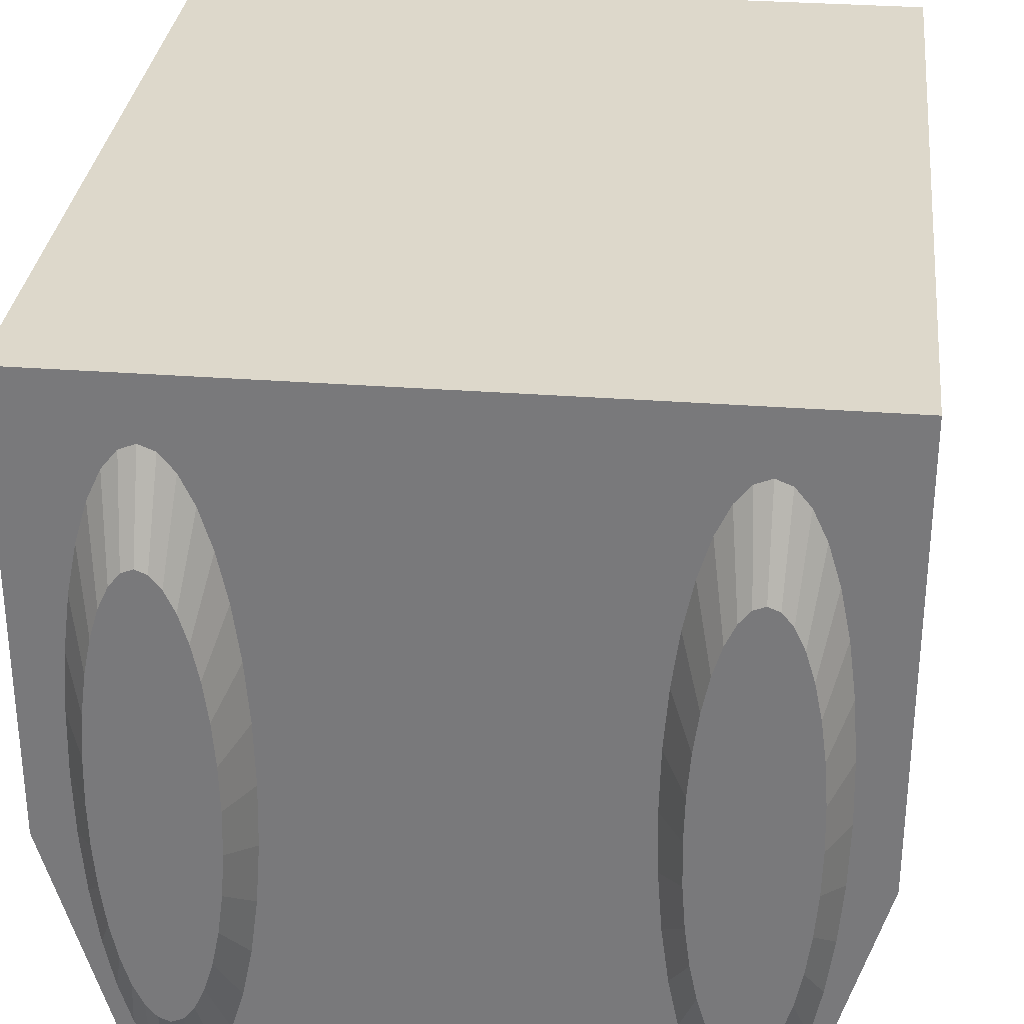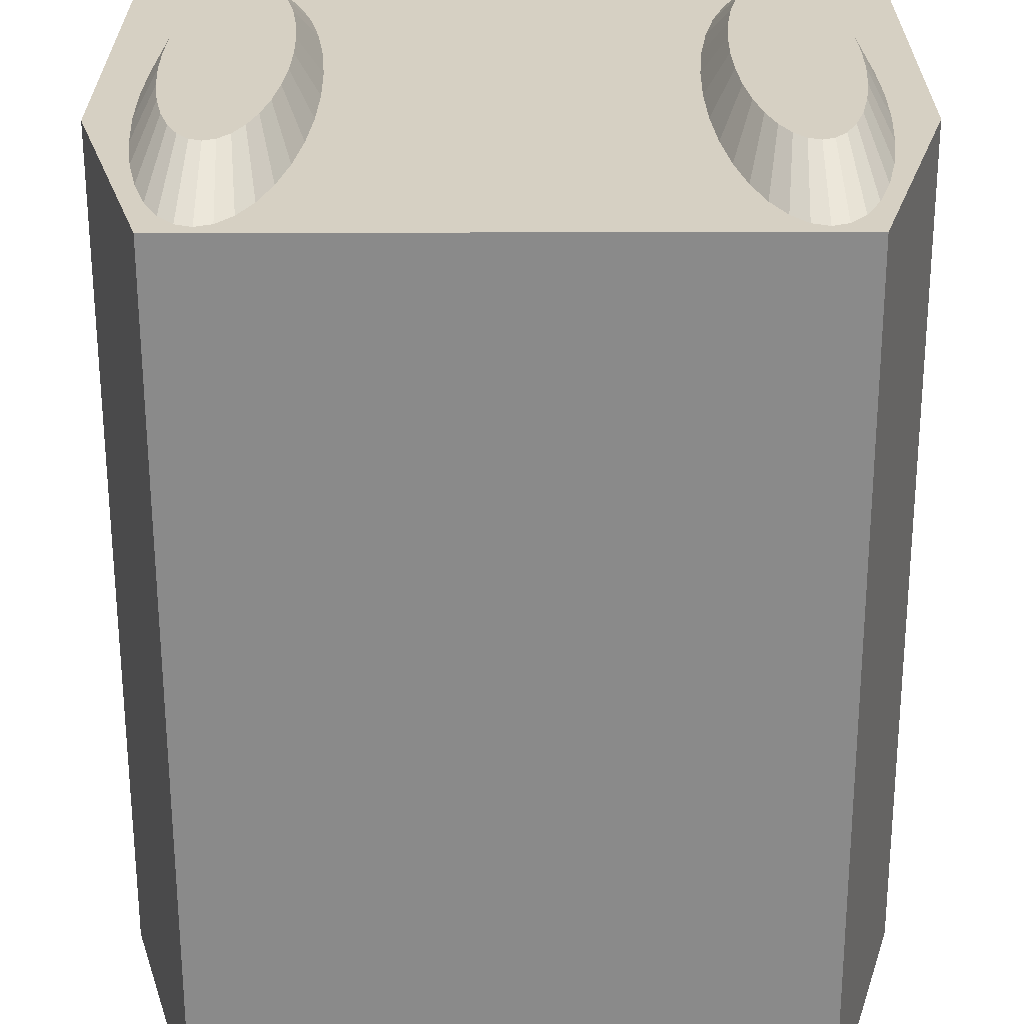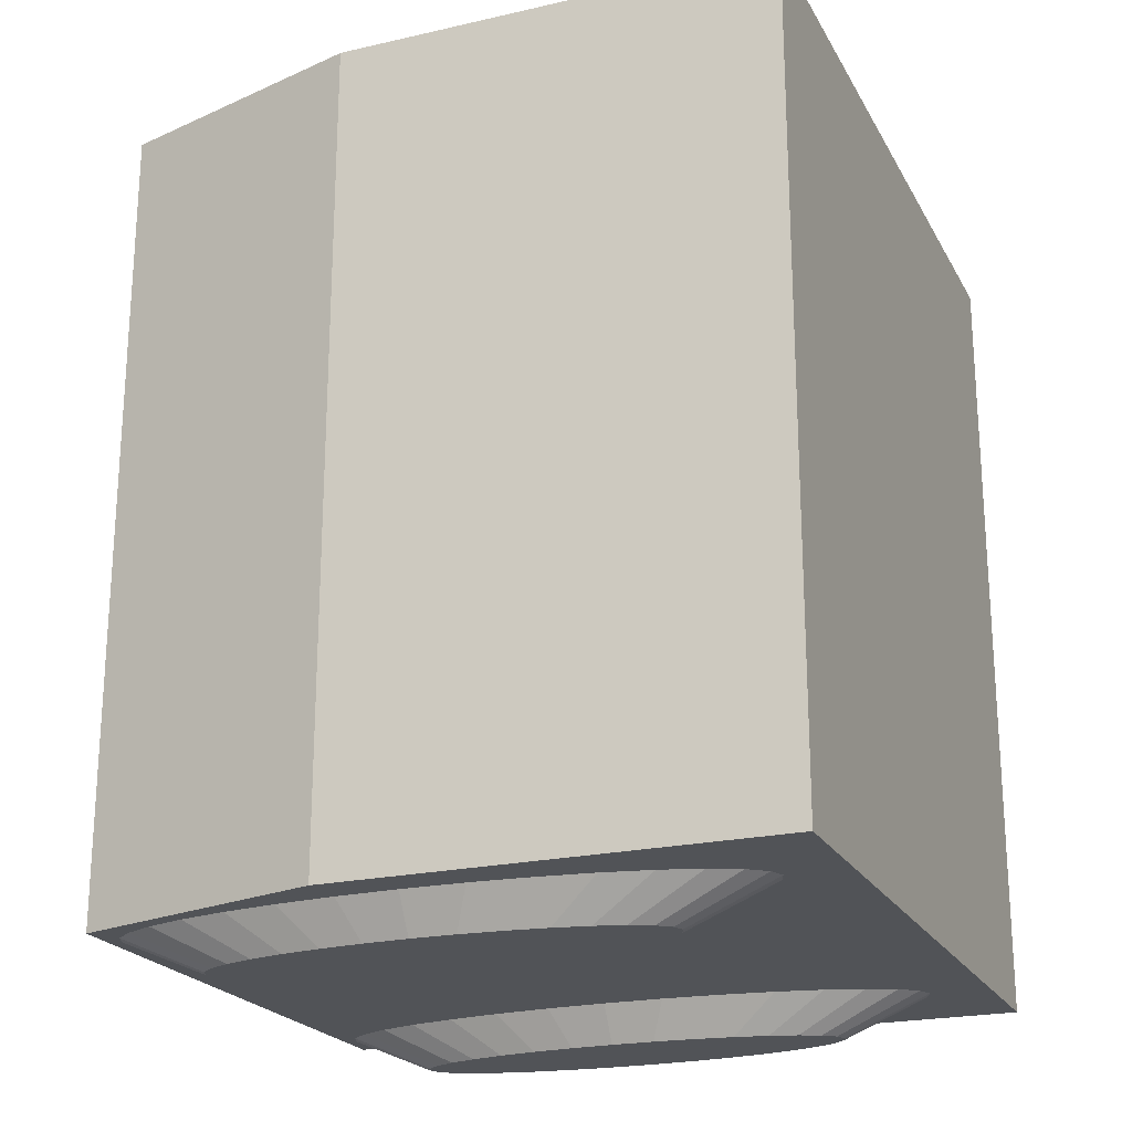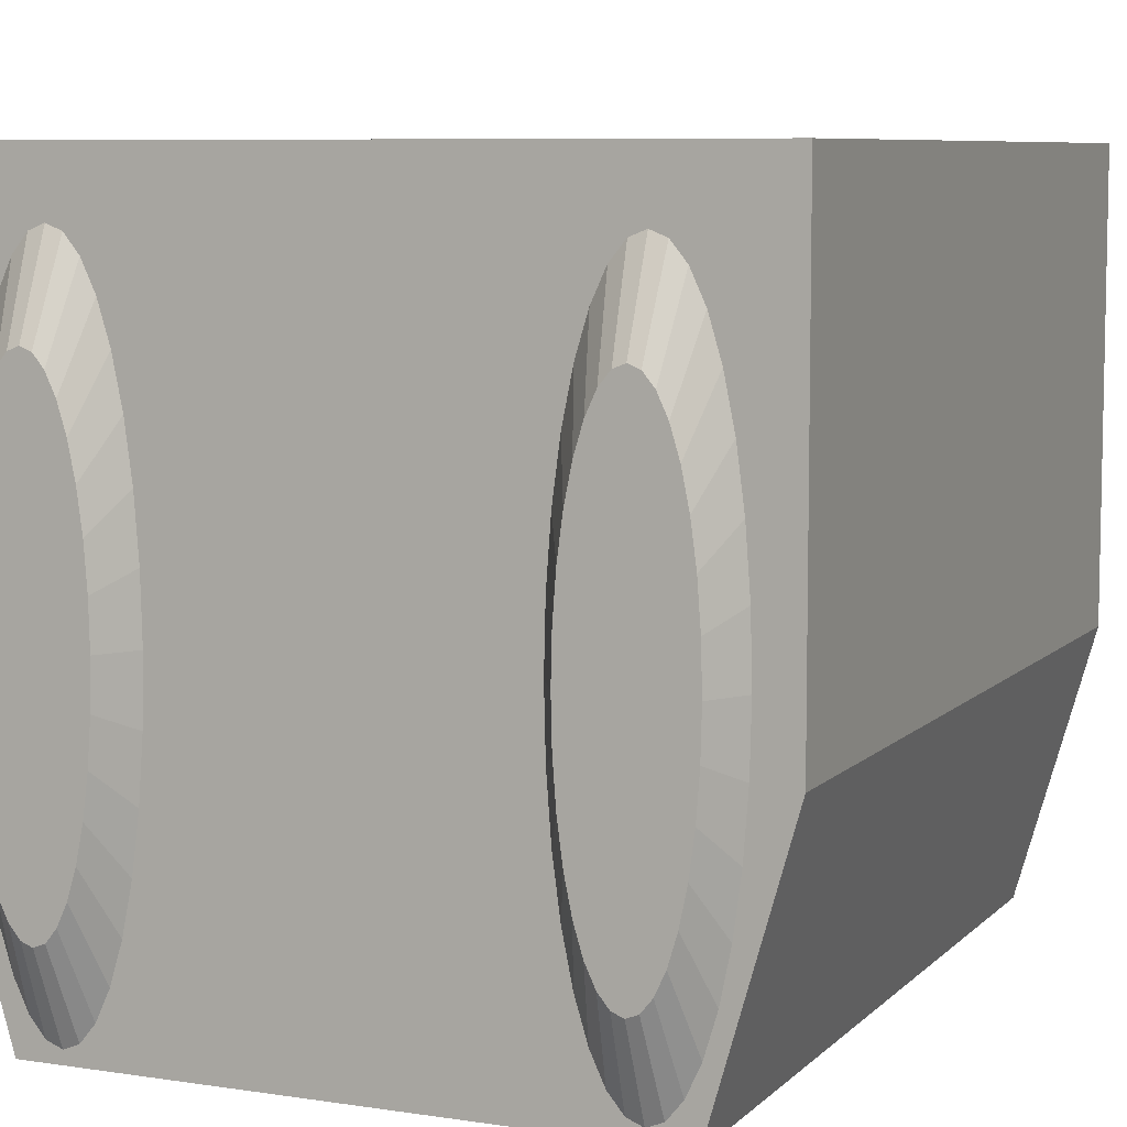
<metadata>
{"format":"obj","ext":"obj","renderer":"f3d","projection":"perspective","resolution":1024,"background":"white","views":[{"elev":31.2,"azim":-173.8,"up":"+Y"},{"elev":-63.5,"azim":0.1,"up":"+Y"},{"elev":-21.9,"azim":111.9,"up":"+Z"},{"elev":7.5,"azim":23.6,"up":"+Y"}]}
</metadata>
<code>
o Body.001_Cube.001
v 0.5897 0.5738 -0.9984
v 0.5897 0.3531 -1.092
v 0.5525 0.559 -0.9984
v 0.5632 0.3425 -1.092
v 0.5168 0.515 -0.9984
v 0.5376 0.311 -1.092
v 0.4838 0.4435 -0.9984
v 0.5141 0.26 -1.092
v 0.455 0.3473 -0.9984
v 0.4934 0.1912 -1.092
v 0.4313 0.2301 -0.9984
v 0.4765 0.1075 -1.092
v 0.4137 0.09638 -0.9984
v 0.4639 0.0119 -1.092
v 0.4028 -0.04872 -0.9984
v 0.4562 -0.09178 -1.092
v 0.3991 -0.1996 -0.9984
v 0.4535 -0.1996 -1.092
v 0.4028 -0.3505 -0.9984
v 0.4562 -0.3074 -1.092
v 0.4137 -0.4956 -0.9984
v 0.4639 -0.4111 -1.092
v 0.4313 -0.6293 -0.9984
v 0.4765 -0.5067 -1.092
v 0.455 -0.7465 -0.9984
v 0.4934 -0.5904 -1.092
v 0.4838 -0.8427 -0.9984
v 0.5141 -0.6592 -1.092
v 0.5168 -0.9142 -0.9984
v 0.5376 -0.7103 -1.092
v 0.5525 -0.9582 -0.9984
v 0.5632 -0.7417 -1.092
v 0.5897 -0.9731 -0.9984
v 0.5897 -0.7523 -1.092
v 0.6269 -0.9582 -0.9984
v 0.6163 -0.7417 -1.092
v 0.6627 -0.9142 -0.9984
v 0.6418 -0.7103 -1.092
v 0.6956 -0.8427 -0.9984
v 0.6654 -0.6592 -1.092
v 0.7245 -0.7465 -0.9984
v 0.686 -0.5904 -1.092
v 0.7482 -0.6293 -0.9984
v 0.703 -0.5067 -1.092
v 0.7658 -0.4956 -0.9984
v 0.7155 -0.4111 -1.092
v 0.7766 -0.3505 -0.9984
v 0.7233 -0.3074 -1.092
v 0.7803 -0.1996 -0.9984
v 0.7259 -0.1996 -1.092
v 0.7766 -0.04872 -0.9984
v 0.7233 -0.09178 -1.092
v 0.7658 0.09638 -0.9984
v 0.7155 0.0119 -1.092
v 0.7482 0.2301 -0.9984
v 0.703 0.1075 -1.092
v 0.7245 0.3473 -0.9984
v 0.686 0.1912 -1.092
v 0.6956 0.4435 -0.9984
v 0.6654 0.26 -1.092
v 0.6626 0.515 -0.9984
v 0.6418 0.311 -1.092
v 0.6269 0.559 -0.9984
v 0.6163 0.3425 -1.092
v -0.5861 0.5738 -0.9984
v -0.5861 0.3531 -1.092
v -0.6233 0.559 -0.9984
v -0.6127 0.3425 -1.092
v -0.6591 0.515 -0.9984
v -0.6382 0.311 -1.092
v -0.692 0.4435 -0.9984
v -0.6618 0.26 -1.092
v -0.7209 0.3473 -0.9984
v -0.6824 0.1912 -1.092
v -0.7446 0.2301 -0.9984
v -0.6994 0.1075 -1.092
v -0.7622 0.09638 -0.9984
v -0.7119 0.0119 -1.092
v -0.773 -0.04872 -0.9984
v -0.7197 -0.09178 -1.092
v -0.7767 -0.1996 -0.9984
v -0.7223 -0.1996 -1.092
v -0.773 -0.3505 -0.9984
v -0.7197 -0.3074 -1.092
v -0.7622 -0.4956 -0.9984
v -0.7119 -0.4111 -1.092
v -0.7446 -0.6293 -0.9984
v -0.6994 -0.5067 -1.092
v -0.7209 -0.7465 -0.9984
v -0.6824 -0.5904 -1.092
v -0.692 -0.8427 -0.9984
v -0.6618 -0.6592 -1.092
v -0.6591 -0.9142 -0.9984
v -0.6382 -0.7103 -1.092
v -0.6233 -0.9582 -0.9984
v -0.6127 -0.7417 -1.092
v -0.5861 -0.9731 -0.9984
v -0.5861 -0.7523 -1.092
v -0.5489 -0.9582 -0.9984
v -0.5596 -0.7417 -1.092
v -0.5132 -0.9142 -0.9984
v -0.534 -0.7103 -1.092
v -0.4802 -0.8427 -0.9984
v -0.5105 -0.6592 -1.092
v -0.4514 -0.7465 -0.9984
v -0.4898 -0.5904 -1.092
v -0.4277 -0.6293 -0.9984
v -0.4729 -0.5067 -1.092
v -0.4101 -0.4956 -0.9984
v -0.4603 -0.4111 -1.092
v -0.3992 -0.3505 -0.9984
v -0.4526 -0.3074 -1.092
v -0.3955 -0.1996 -0.9984
v -0.4499 -0.1996 -1.092
v -0.3992 -0.04872 -0.9984
v -0.4526 -0.09178 -1.092
v -0.4101 0.09638 -0.9984
v -0.4603 0.0119 -1.092
v -0.4277 0.2301 -0.9984
v -0.4729 0.1075 -1.092
v -0.4514 0.3473 -0.9984
v -0.4898 0.1912 -1.092
v -0.4802 0.4435 -0.9984
v -0.5105 0.26 -1.092
v -0.5132 0.515 -0.9984
v -0.534 0.311 -1.092
v -0.5489 0.559 -0.9984
v -0.5596 0.3425 -1.092
v -0.5861 0.5738 0.9984
v -0.5861 0.3531 1.092
v -0.5489 0.559 0.9984
v -0.5596 0.3425 1.092
v -0.5132 0.515 0.9984
v -0.534 0.311 1.092
v -0.4802 0.4435 0.9984
v -0.5105 0.26 1.092
v -0.4514 0.3473 0.9984
v -0.4898 0.1912 1.092
v -0.4277 0.2301 0.9984
v -0.4729 0.1075 1.092
v -0.4101 0.09638 0.9984
v -0.4603 0.0119 1.092
v -0.3992 -0.04872 0.9984
v -0.4526 -0.09178 1.092
v -0.3955 -0.1996 0.9984
v -0.4499 -0.1996 1.092
v -0.3992 -0.3505 0.9984
v -0.4526 -0.3074 1.092
v -0.4101 -0.4956 0.9984
v -0.4603 -0.4111 1.092
v -0.4277 -0.6293 0.9984
v -0.4729 -0.5067 1.092
v -0.4514 -0.7465 0.9984
v -0.4898 -0.5904 1.092
v -0.4802 -0.8427 0.9984
v -0.5105 -0.6592 1.092
v -0.5132 -0.9142 0.9984
v -0.534 -0.7103 1.092
v -0.5489 -0.9582 0.9984
v -0.5596 -0.7417 1.092
v -0.5861 -0.9731 0.9984
v -0.5861 -0.7523 1.092
v -0.6233 -0.9582 0.9984
v -0.6127 -0.7417 1.092
v -0.6591 -0.9142 0.9984
v -0.6382 -0.7103 1.092
v -0.692 -0.8427 0.9984
v -0.6618 -0.6592 1.092
v -0.7209 -0.7465 0.9984
v -0.6824 -0.5904 1.092
v -0.7446 -0.6293 0.9984
v -0.6994 -0.5067 1.092
v -0.7622 -0.4956 0.9984
v -0.7119 -0.4111 1.092
v -0.773 -0.3505 0.9984
v -0.7197 -0.3074 1.092
v -0.7767 -0.1996 0.9984
v -0.7223 -0.1996 1.092
v -0.773 -0.04872 0.9984
v -0.7197 -0.09178 1.092
v -0.7622 0.09638 0.9984
v -0.7119 0.0119 1.092
v -0.7446 0.2301 0.9984
v -0.6994 0.1075 1.092
v -0.7209 0.3473 0.9984
v -0.6824 0.1912 1.092
v -0.692 0.4435 0.9984
v -0.6618 0.26 1.092
v -0.6591 0.515 0.9984
v -0.6382 0.311 1.092
v -0.6233 0.559 0.9984
v -0.6127 0.3425 1.092
v 0.5897 0.5738 0.9984
v 0.5897 0.3531 1.092
v 0.6269 0.559 0.9984
v 0.6163 0.3425 1.092
v 0.6626 0.515 0.9984
v 0.6418 0.311 1.092
v 0.6956 0.4435 0.9984
v 0.6654 0.26 1.092
v 0.7245 0.3473 0.9984
v 0.686 0.1912 1.092
v 0.7482 0.2301 0.9984
v 0.703 0.1075 1.092
v 0.7658 0.09638 0.9984
v 0.7155 0.0119 1.092
v 0.7766 -0.04872 0.9984
v 0.7233 -0.09178 1.092
v 0.7803 -0.1996 0.9984
v 0.7259 -0.1996 1.092
v 0.7766 -0.3505 0.9984
v 0.7233 -0.3074 1.092
v 0.7658 -0.4956 0.9984
v 0.7155 -0.4111 1.092
v 0.7482 -0.6293 0.9984
v 0.703 -0.5067 1.092
v 0.7245 -0.7465 0.9984
v 0.686 -0.5904 1.092
v 0.6956 -0.8427 0.9984
v 0.6654 -0.6592 1.092
v 0.6626 -0.9142 0.9984
v 0.6418 -0.7103 1.092
v 0.6269 -0.9582 0.9984
v 0.6163 -0.7417 1.092
v 0.5897 -0.9731 0.9984
v 0.5897 -0.7523 1.092
v 0.5525 -0.9582 0.9984
v 0.5632 -0.7417 1.092
v 0.5168 -0.9142 0.9984
v 0.5376 -0.7103 1.092
v 0.4838 -0.8427 0.9984
v 0.5141 -0.6592 1.092
v 0.455 -0.7465 0.9984
v 0.4934 -0.5904 1.092
v 0.4313 -0.6293 0.9984
v 0.4765 -0.5067 1.092
v 0.4137 -0.4956 0.9984
v 0.4639 -0.4111 1.092
v 0.4028 -0.3505 0.9984
v 0.4562 -0.3074 1.092
v 0.3991 -0.1996 0.9984
v 0.4535 -0.1996 1.092
v 0.4028 -0.04872 0.9984
v 0.4562 -0.09178 1.092
v 0.4137 0.09638 0.9984
v 0.4639 0.0119 1.092
v 0.4313 0.2301 0.9984
v 0.4765 0.1075 1.092
v 0.455 0.3473 0.9984
v 0.4934 0.1912 1.092
v 0.4838 0.4435 0.9984
v 0.5141 0.26 1.092
v 0.5168 0.515 0.9984
v 0.5376 0.311 1.092
v 0.5525 0.559 0.9984
v 0.5632 0.3425 1.092
v -0.8752 -0.3582 1
v -0.8752 0.718 1
v -0.8752 -0.3582 -1
v -0.8752 0.718 -1
v 0.8752 -0.3582 1
v 0.8752 0.718 1
v 0.8752 -0.3582 -1
v 0.8752 0.718 -1
v -0.8752 0 1
v -0.8752 0.718 0
v -0.8752 0 -1
v -0.8752 -0.3582 0
v 0 0.718 -1
v 0.8752 0 -1
v 0 -1 -1
v 0.8752 0.718 0
v 0.8752 0 1
v 0.8752 -0.3582 0
v 0 0.718 1
v 0 -1 1
v 0 0.718 0
v 0 -1 0
v 0 0 1
v 0.8752 0 0
v 0 0 -1
v -0.8752 0 0
v -0.8752 0.5 1
v -0.8752 0.718 -0.5
v -0.8752 -0.1886 -1
v -0.8752 -0.3582 0.5
v 0.5 0.718 -1
v 0.8752 -0.1886 -1
v -0.691 -1 -1
v 0.8752 0.718 0.5
v 0.8752 -0.1886 1
v 0.8752 -0.3582 -0.5
v -0.5 0.718 1
v 0.691 -1 1
v -0.8752 -0.1886 1
v -0.8752 0.718 0.5
v -0.8752 0.5 -1
v -0.8752 -0.3582 -0.5
v -0.5 0.718 -1
v 0.8752 0.5 -1
v 0.691 -1 -1
v 0.8752 0.718 -0.5
v 0.8752 0.5 1
v 0.8752 -0.3582 0.5
v 0.5 0.718 1
v -0.691 -1 1
v -0.5 0.718 0
v 0.5 0.718 0
v 0 0.718 0.5
v 0 0.718 -0.5
v 0.691 -1 0
v -0.691 -1 0
v 0 -1 0.5
v 0 -1 -0.5
v 0 -0.5 1
v 0 0.5 1
v 0.5 0 1
v -0.5 0 1
v 0.8752 -0.1886 0
v 0.8752 0.5 0
v 0.8752 0 -0.5
v 0.8752 0 0.5
v 0 -0.5 -1
v 0 0.5 -1
v -0.5 0 -1
v 0.5 0 -1
v -0.8752 -0.1886 0
v -0.8752 0.5 0
v -0.8752 0 0.5
v -0.8752 0 -0.5
v -0.8752 0.5 -0.5
v -0.8752 0.5 0.5
v -0.8752 -0.1886 0.5
v 0.5 0.5 -1
v -0.5 0.5 -1
v -0.5 -0.5 -1
v 0.8752 0.5 0.5
v 0.8752 0.5 -0.5
v 0.8752 -0.1886 -0.5
v -0.5 0.5 1
v 0.5 0.5 1
v 0.5 -0.5 1
v -0.691 -1 -0.5
v -0.691 -1 0.5
v 0.691 -1 0.5
v 0.5 0.718 -0.5
v 0.5 0.718 0.5
v -0.5 0.718 0.5
v -0.5 0.718 -0.5
v 0.691 -1 -0.5
v -0.5 -0.5 1
v 0.8752 -0.1886 0.5
v 0.5 -0.5 -1
v -0.8752 -0.1886 -0.5
f 1 2 4 3
f 3 4 6 5
f 5 6 8 7
f 7 8 10 9
f 9 10 12 11
f 11 12 14 13
f 13 14 16 15
f 15 16 18 17
f 17 18 20 19
f 19 20 22 21
f 21 22 24 23
f 23 24 26 25
f 25 26 28 27
f 27 28 30 29
f 29 30 32 31
f 31 32 34 33
f 33 34 36 35
f 35 36 38 37
f 37 38 40 39
f 39 40 42 41
f 41 42 44 43
f 43 44 46 45
f 45 46 48 47
f 47 48 50 49
f 49 50 52 51
f 51 52 54 53
f 53 54 56 55
f 55 56 58 57
f 57 58 60 59
f 59 60 62 61
f 4 2 64 62 60 58 56 54 52 50 48 46 44 42 40 38 36 34 32 30 28 26 24 22 20 18 16 14 12 10 8 6
f 63 64 2 1
f 61 62 64 63
f 1 3 5 7 9 11 13 15 17 19 21 23 25 27 29 31 33 35 37 39 41 43 45 47 49 51 53 55 57 59 61 63
f 65 66 68 67
f 67 68 70 69
f 69 70 72 71
f 71 72 74 73
f 73 74 76 75
f 75 76 78 77
f 77 78 80 79
f 79 80 82 81
f 81 82 84 83
f 83 84 86 85
f 85 86 88 87
f 87 88 90 89
f 89 90 92 91
f 91 92 94 93
f 93 94 96 95
f 95 96 98 97
f 97 98 100 99
f 99 100 102 101
f 101 102 104 103
f 103 104 106 105
f 105 106 108 107
f 107 108 110 109
f 109 110 112 111
f 111 112 114 113
f 113 114 116 115
f 115 116 118 117
f 117 118 120 119
f 119 120 122 121
f 121 122 124 123
f 123 124 126 125
f 68 66 128 126 124 122 120 118 116 114 112 110 108 106 104 102 100 98 96 94 92 90 88 86 84 82 80 78 76 74 72 70
f 127 128 66 65
f 125 126 128 127
f 65 67 69 71 73 75 77 79 81 83 85 87 89 91 93 95 97 99 101 103 105 107 109 111 113 115 117 119 121 123 125 127
f 129 130 132 131
f 131 132 134 133
f 133 134 136 135
f 135 136 138 137
f 137 138 140 139
f 139 140 142 141
f 141 142 144 143
f 143 144 146 145
f 145 146 148 147
f 147 148 150 149
f 149 150 152 151
f 151 152 154 153
f 153 154 156 155
f 155 156 158 157
f 157 158 160 159
f 159 160 162 161
f 161 162 164 163
f 163 164 166 165
f 165 166 168 167
f 167 168 170 169
f 169 170 172 171
f 171 172 174 173
f 173 174 176 175
f 175 176 178 177
f 177 178 180 179
f 179 180 182 181
f 181 182 184 183
f 183 184 186 185
f 185 186 188 187
f 187 188 190 189
f 132 130 192 190 188 186 184 182 180 178 176 174 172 170 168 166 164 162 160 158 156 154 152 150 148 146 144 142 140 138 136 134
f 191 192 130 129
f 189 190 192 191
f 129 131 133 135 137 139 141 143 145 147 149 151 153 155 157 159 161 163 165 167 169 171 173 175 177 179 181 183 185 187 189 191
f 193 194 196 195
f 195 196 198 197
f 197 198 200 199
f 199 200 202 201
f 201 202 204 203
f 203 204 206 205
f 205 206 208 207
f 207 208 210 209
f 209 210 212 211
f 211 212 214 213
f 213 214 216 215
f 215 216 218 217
f 217 218 220 219
f 219 220 222 221
f 221 222 224 223
f 223 224 226 225
f 225 226 228 227
f 227 228 230 229
f 229 230 232 231
f 231 232 234 233
f 233 234 236 235
f 235 236 238 237
f 237 238 240 239
f 239 240 242 241
f 241 242 244 243
f 243 244 246 245
f 245 246 248 247
f 247 248 250 249
f 249 250 252 251
f 251 252 254 253
f 196 194 256 254 252 250 248 246 244 242 240 238 236 234 232 230 228 226 224 222 220 218 216 214 212 210 208 206 204 202 200 198
f 255 256 194 193
f 253 254 256 255
f 193 195 197 199 201 203 205 207 209 211 213 215 217 219 221 223 225 227 229 231 233 235 237 239 241 243 245 247 249 251 253 255
f 354 285 259 298
f 353 288 263 301
f 352 291 261 304
f 351 295 257 306
f 350 301 263 292
f 349 299 260 284
f 348 307 266 296
f 347 308 277
f 346 287 269
f 345 311 274 304
f 344 312 278
f 343 289 271
f 342 315 276
f 341 316 279
f 340 283 265 318
f 339 319 274 292
f 338 320 280 321
f 337 303 273 322
f 336 323 271
f 335 324 281
f 334 300 270 326
f 333 327 268 286
f 332 328 282 329
f 331 297 267 330
f 328 331 330 282
f 266 284 331 328
f 284 260 297 331
f 283 332 329 265
f 258 296 332 283
f 296 266 328 332
f 295 333 286 257
f 265 329 333 295
f 329 282 327 333
f 324 334 326
f 269 287 334
f 287 264 300 334
f 297 335 325 267
f 260 299 335 297
f 299 269 324
f 285 336 289 259
f 267 325 336 285
f 325 281 323
f 320 337 322 280
f 272 290 337 320
f 290 262 303 337
f 300 338 321 270
f 264 302 338 300
f 302 272 320 338
f 288 339 292 263
f 270 321 339 288
f 321 280 319 339
f 316 340 318
f 275 293 340
f 293 258 283 340
f 303 341 317 273
f 262 305 341 303
f 305 275 316
f 291 342 294 261
f 273 317 342 291
f 317 279 315
f 312 343 314
f 268 298 343 312
f 298 259 289 343
f 306 344 313
f 257 286 344 306
f 286 268 312 344
f 294 345 304 261
f 276 313 345
f 313 278 311
f 308 346 310
f 272 302 346 308
f 302 264 287 346
f 305 347 309
f 262 290 347 305
f 290 272 308 347
f 293 348 296 258
f 275 309 348
f 309 277 307
f 307 349 284 266
f 277 310 349
f 310 269 299
f 311 350 292 274
f 278 314 350
f 314 271 301
f 315 351 306
f 279 318 351
f 318 265 295 351
f 319 352 304 274
f 280 322 352 319
f 322 273 291 352
f 323 353 301
f 281 326 353
f 326 270 288 353
f 327 354 298 268
f 282 330 354 327
f 330 267 285 354
f 309 347 277
f 310 346 269
f 313 344 278
f 314 343 271
f 294 342 276
f 317 341 279
f 289 336 271
f 325 335 281
f 281 324 326
f 324 269 334
f 335 299 324
f 336 325 323
f 279 316 318
f 316 275 340
f 341 305 316
f 342 317 315
f 278 312 314
f 276 306 313
f 294 276 345
f 345 313 311
f 277 308 310
f 275 305 309
f 293 275 348
f 348 309 307
f 307 277 349
f 349 310 299
f 311 278 350
f 350 314 301
f 276 315 306
f 315 279 351
f 271 323 301
f 323 281 353

</code>
